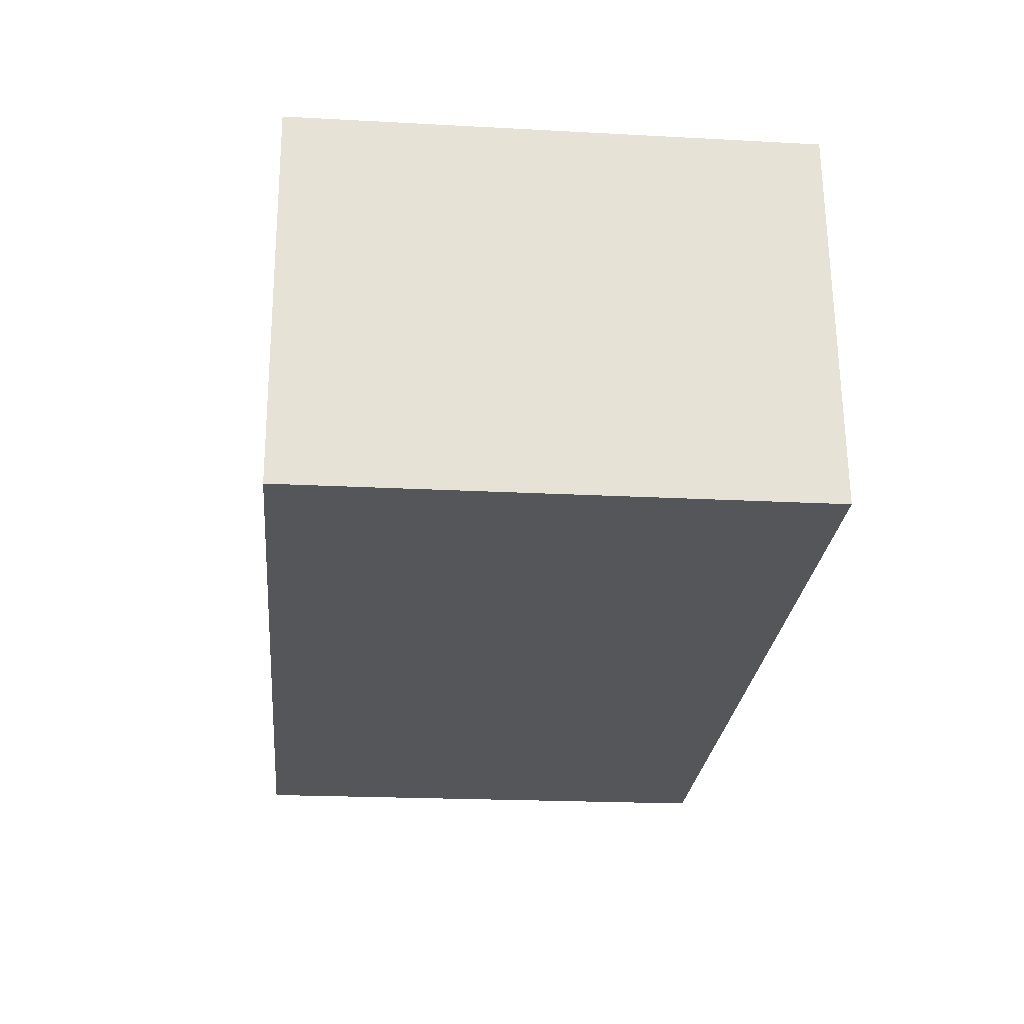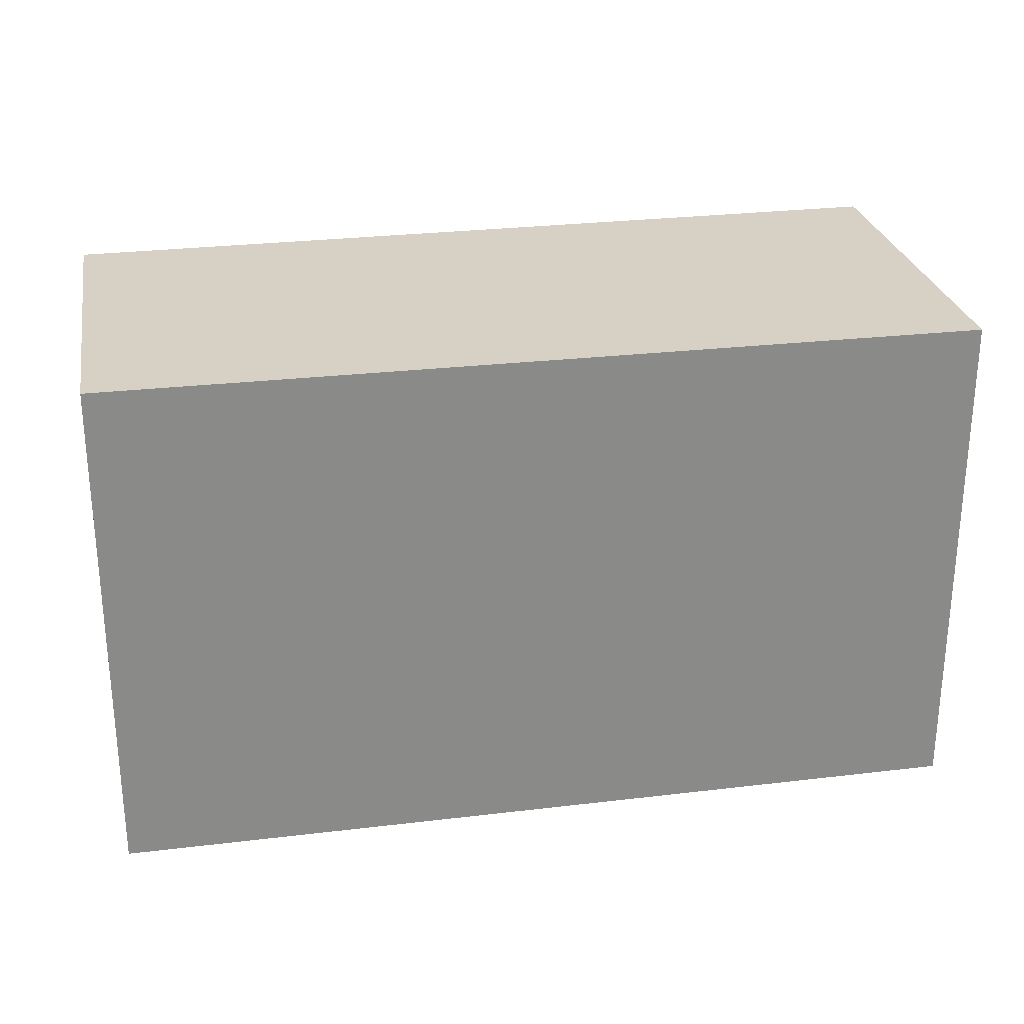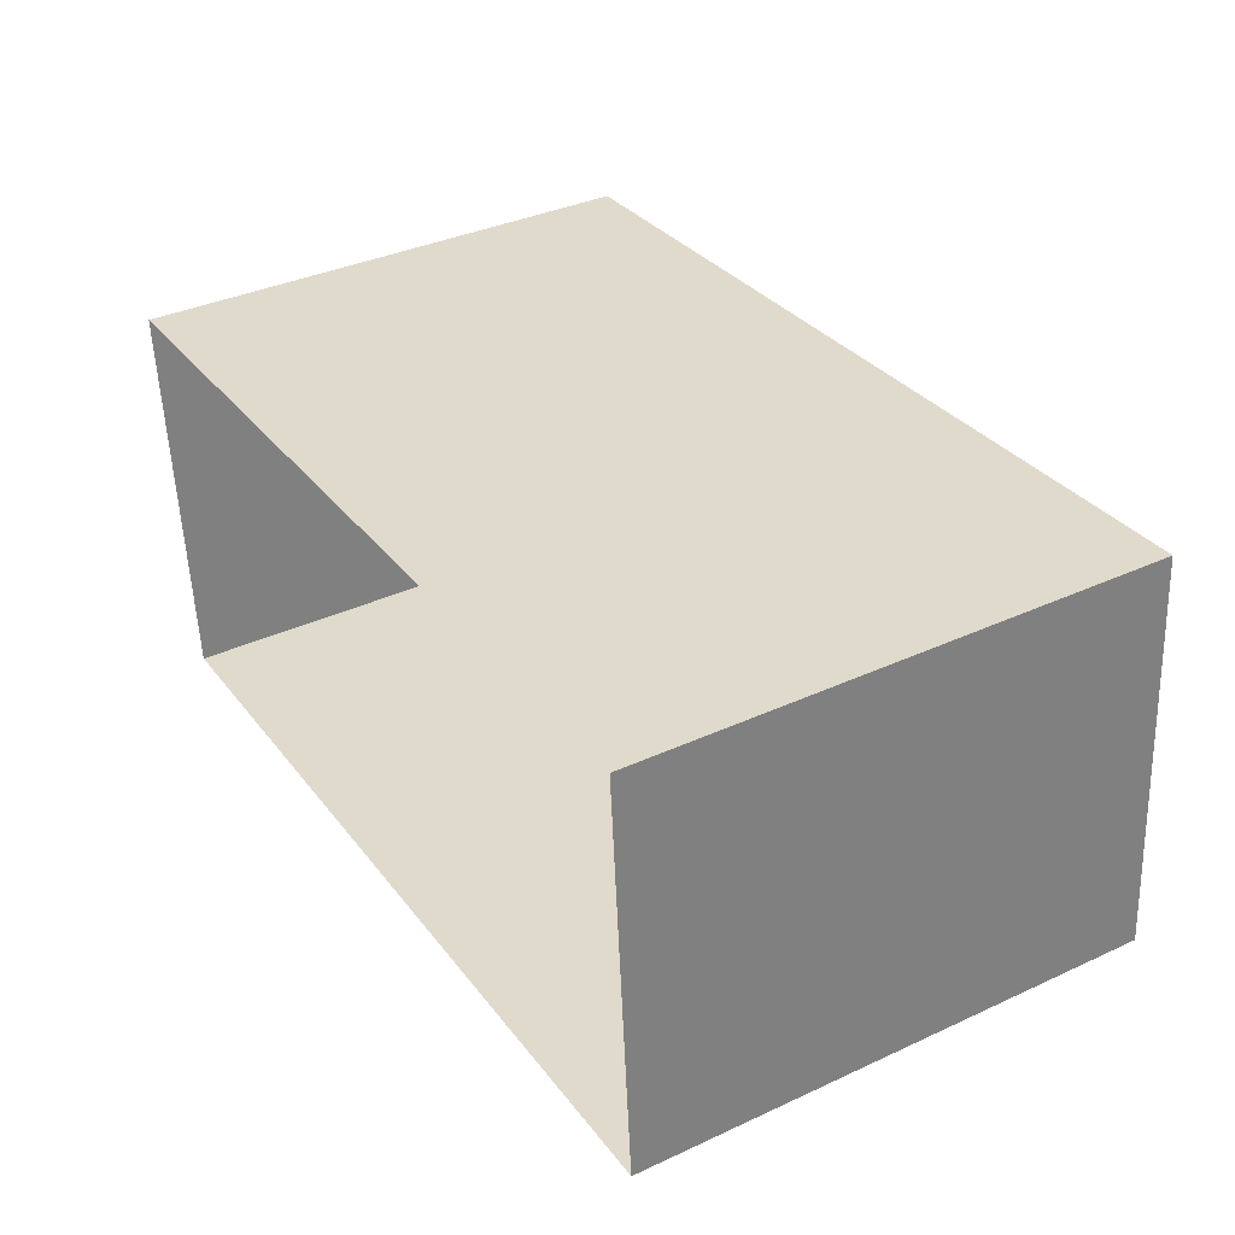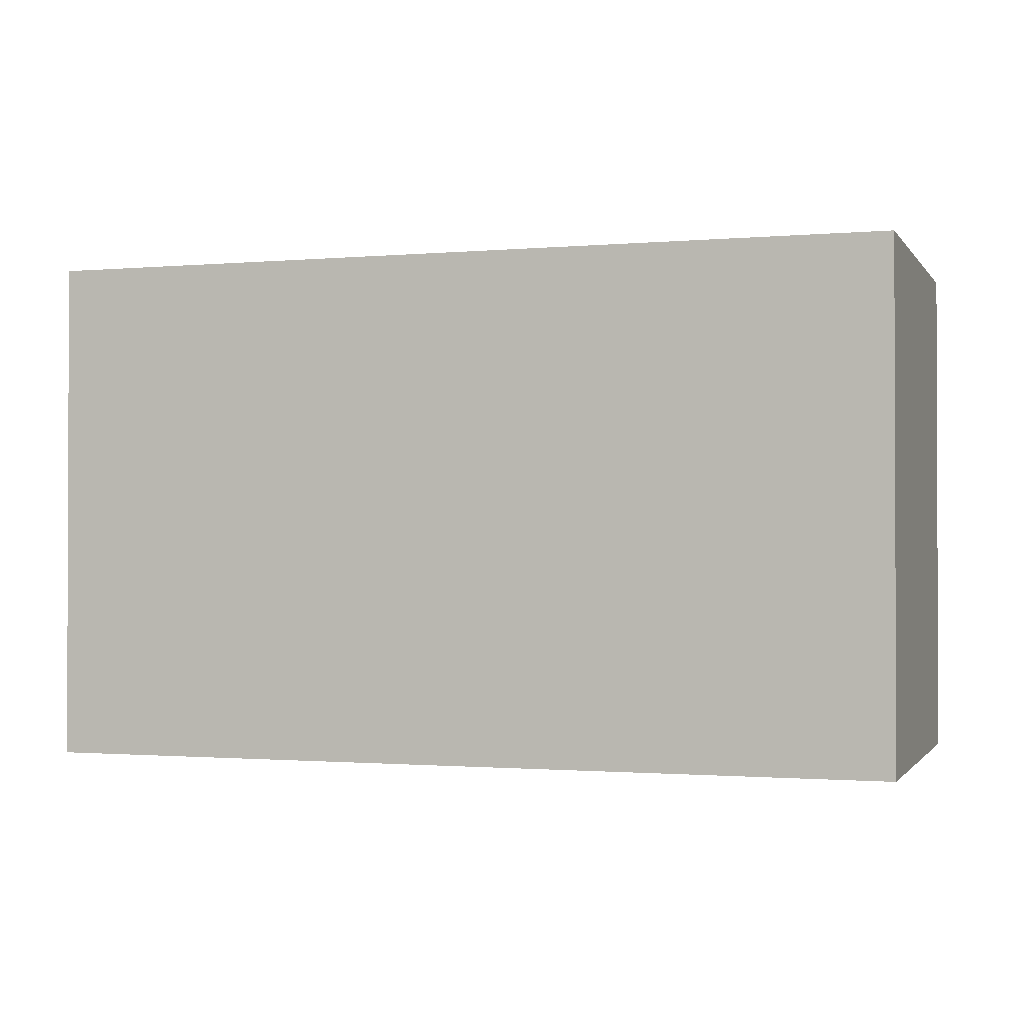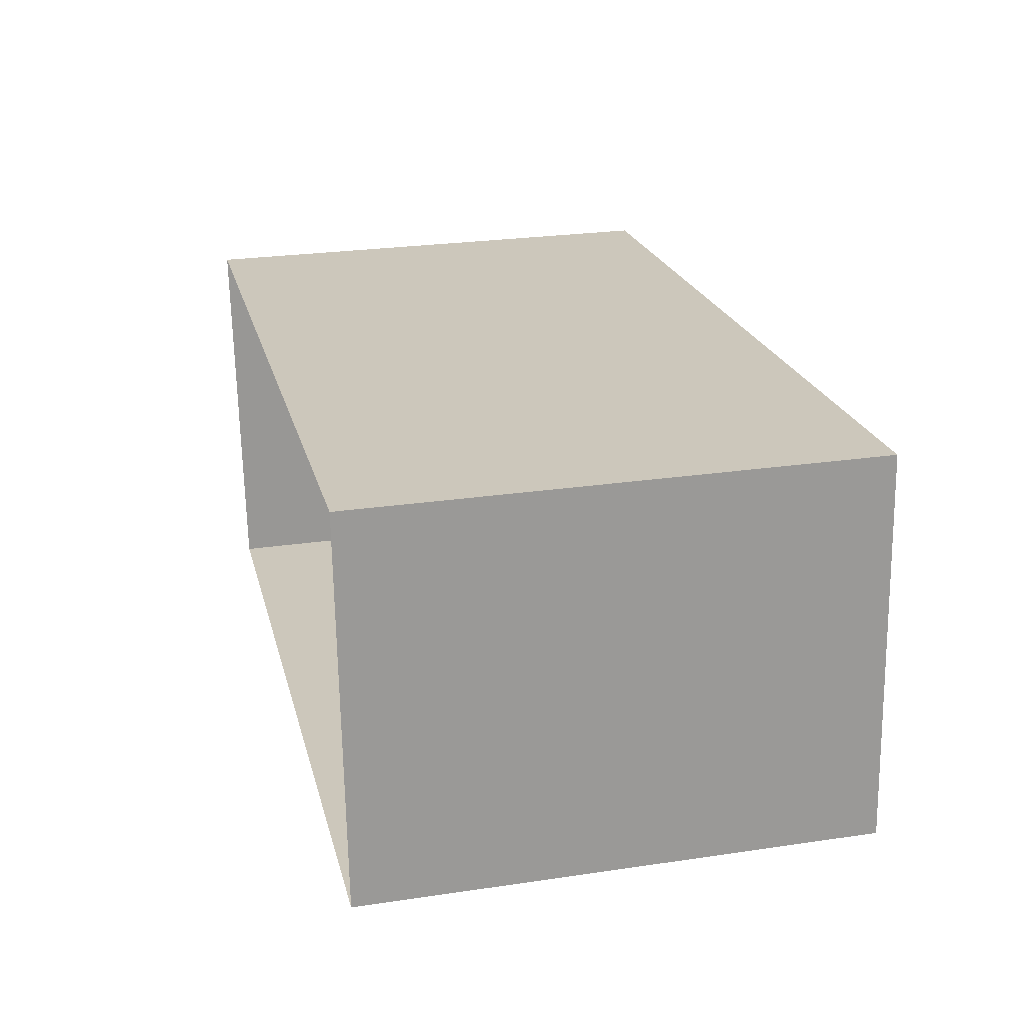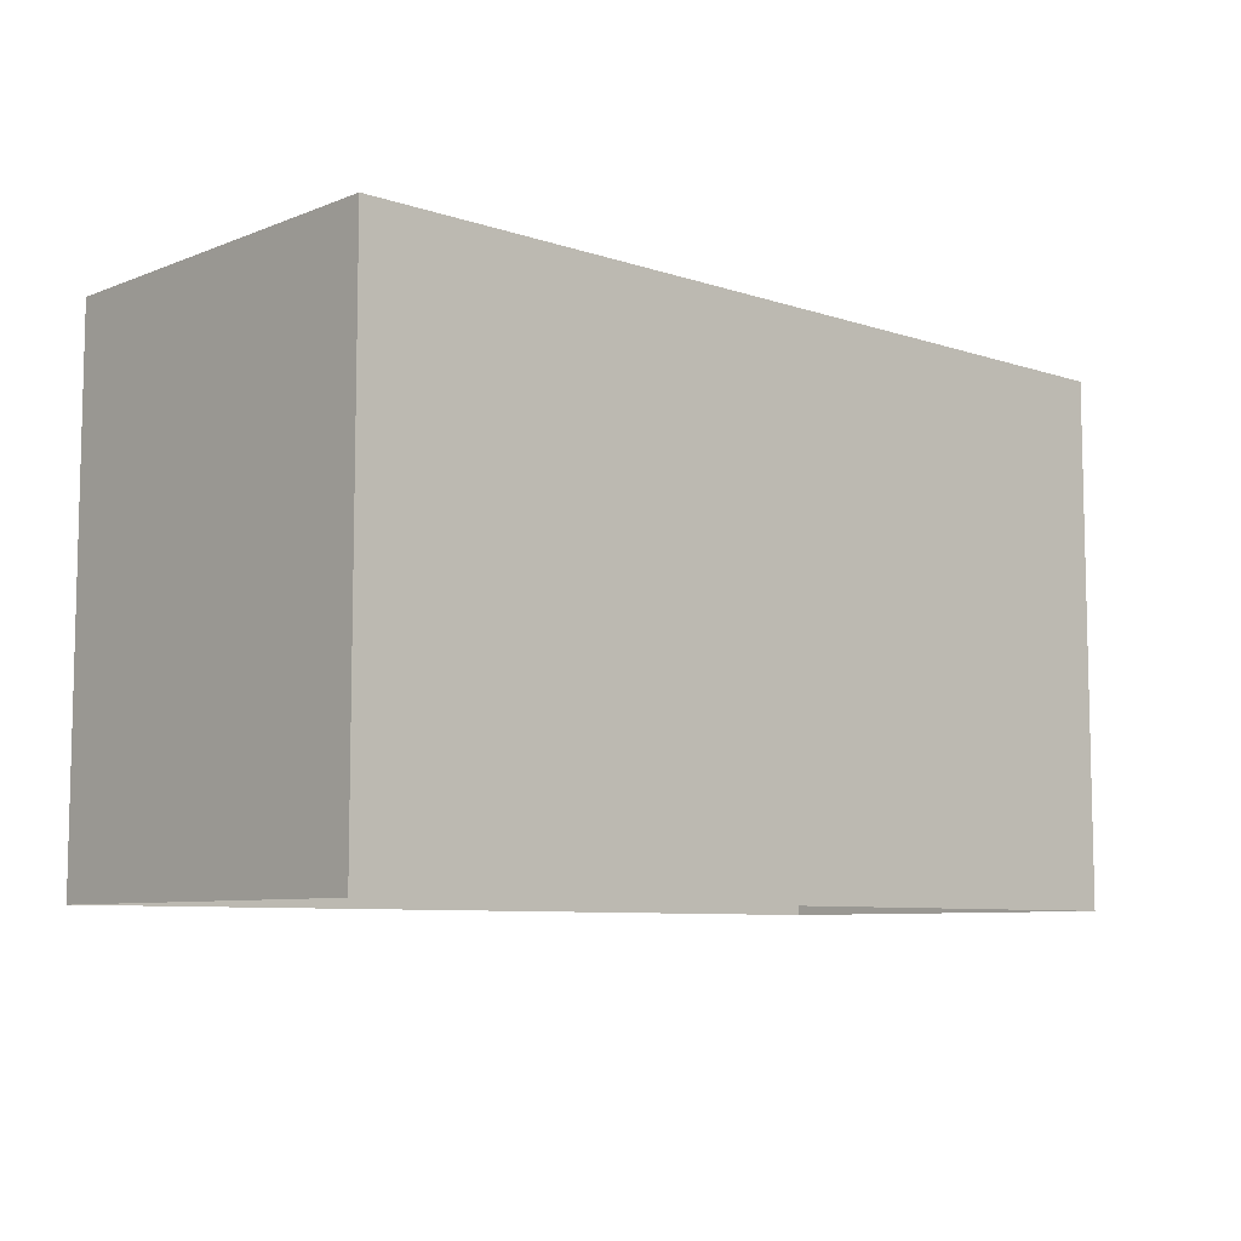
<metadata>
{"format":"obj","ext":"obj","renderer":"f3d","projection":"perspective","resolution":1024,"background":"white","views":[{"elev":-21.4,"azim":-95.4,"up":"+Y"},{"elev":26.8,"azim":164.9,"up":"+Z"},{"elev":36.8,"azim":-120.8,"up":"+Y"},{"elev":-1.1,"azim":-166.2,"up":"+Z"},{"elev":26.1,"azim":-103.2,"up":"+Y"},{"elev":-7.8,"azim":132.9,"up":"+Z"}]}
</metadata>
<code>
v -3.731e+05 -1.039e+05 28.66
v -3.731e+05 -1.039e+05 28.66
v -3.731e+05 -1.039e+05 28.66
v -3.731e+05 -1.039e+05 28.66
v -3.731e+05 -1.039e+05 31.74
v -3.731e+05 -1.039e+05 31.74
v -3.731e+05 -1.039e+05 31.74
v -3.731e+05 -1.039e+05 31.74
f 1 2 3
f 1 4 2
f 5 6 7
f 5 8 6
f 6 1 3
f 7 6 3
f 6 4 1
f 6 8 4
f 7 3 2
f 5 7 2
f 8 2 4
f 8 5 2

</code>
